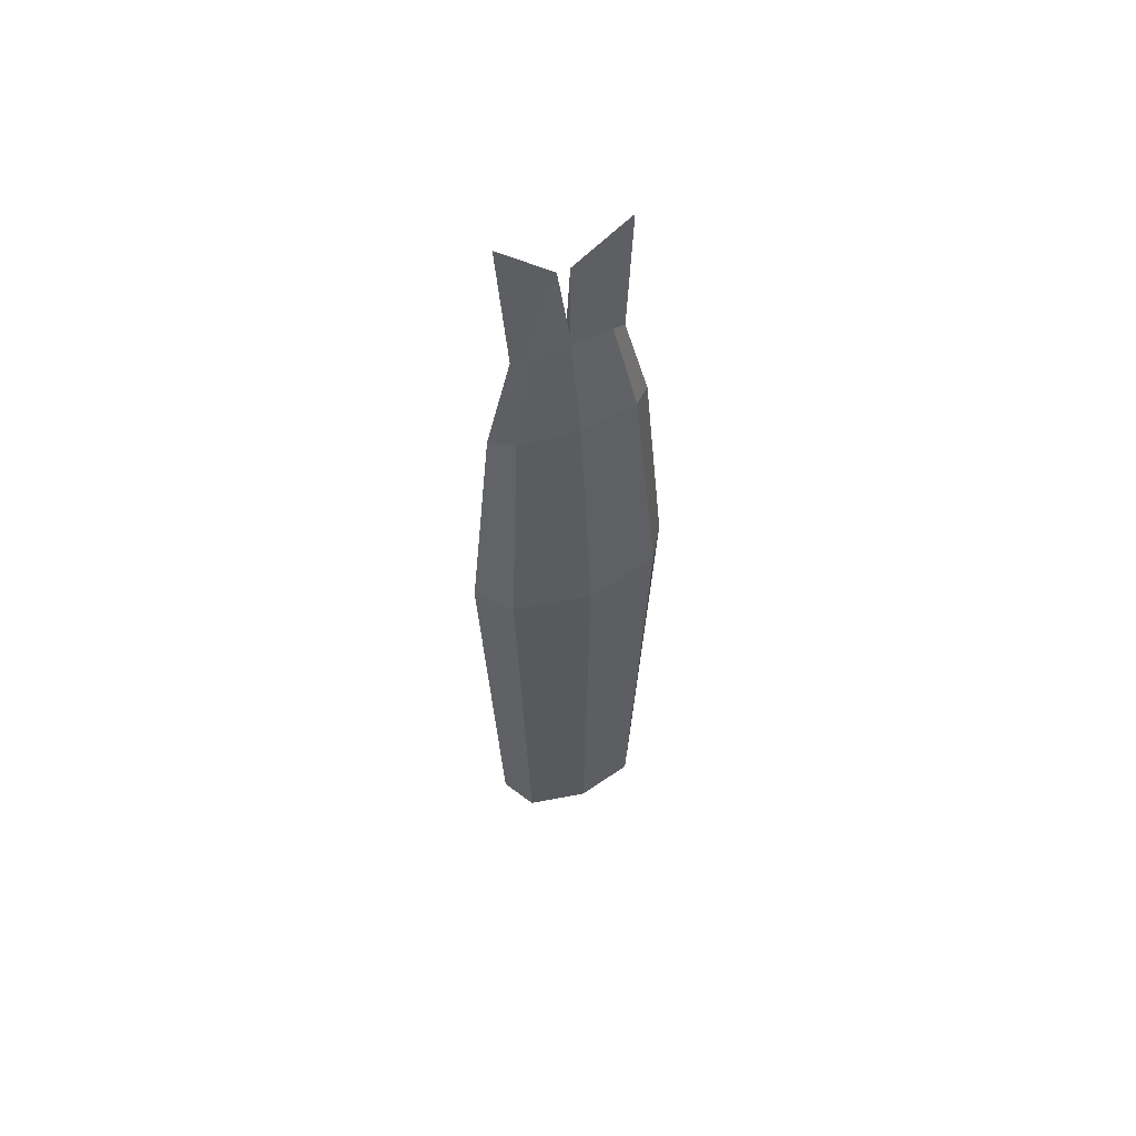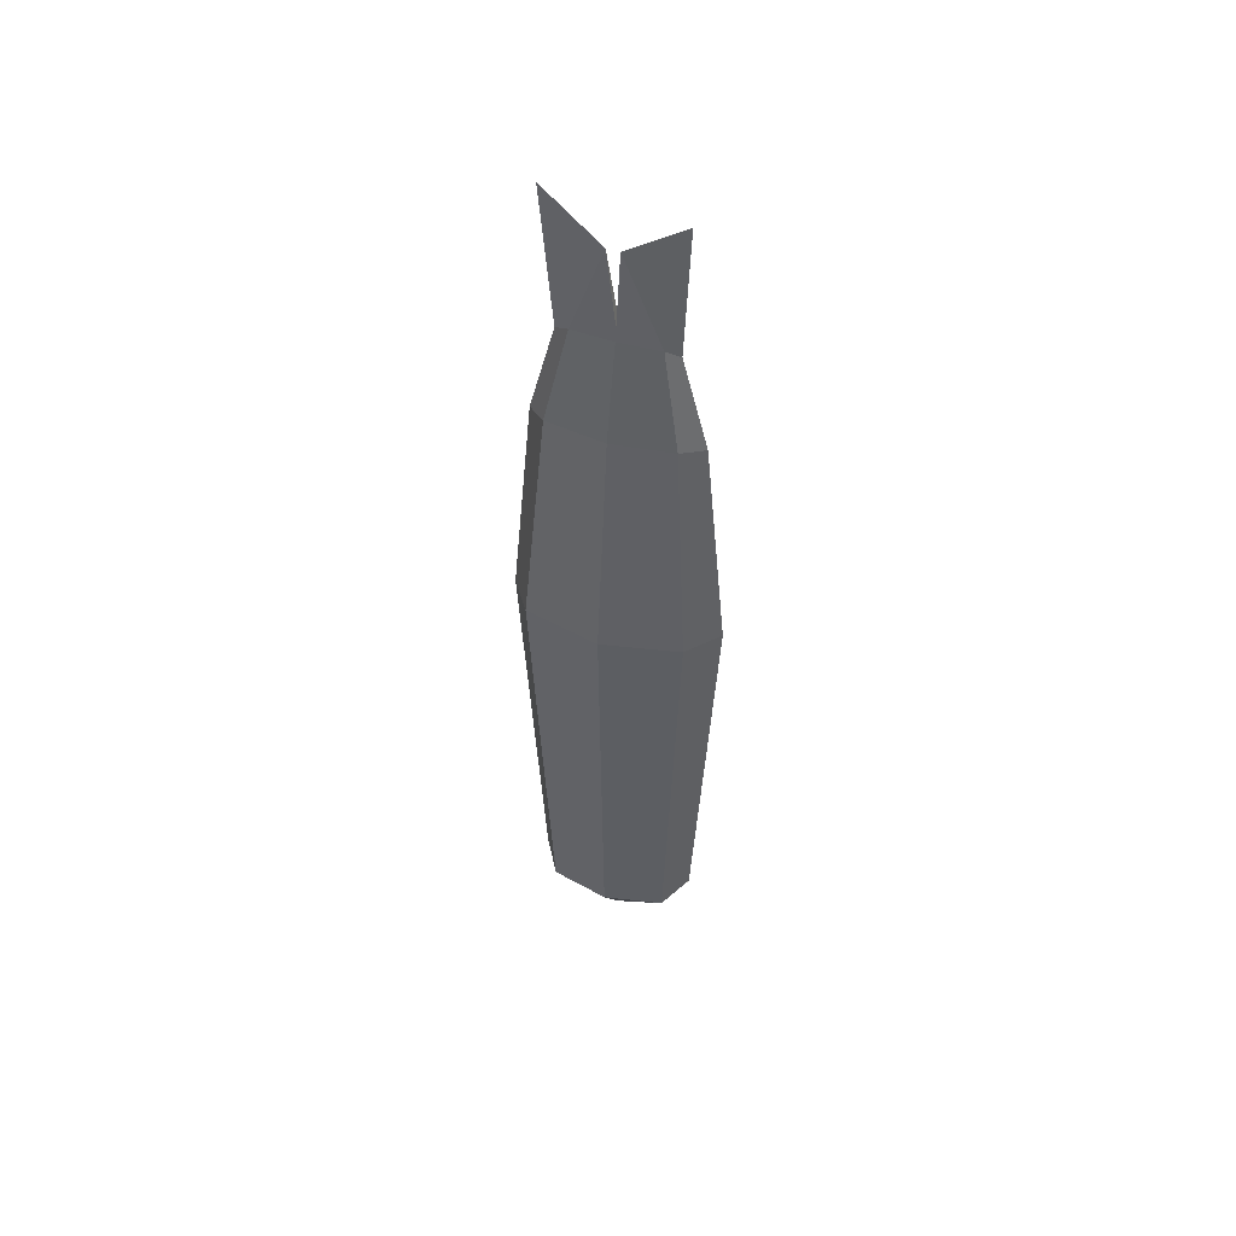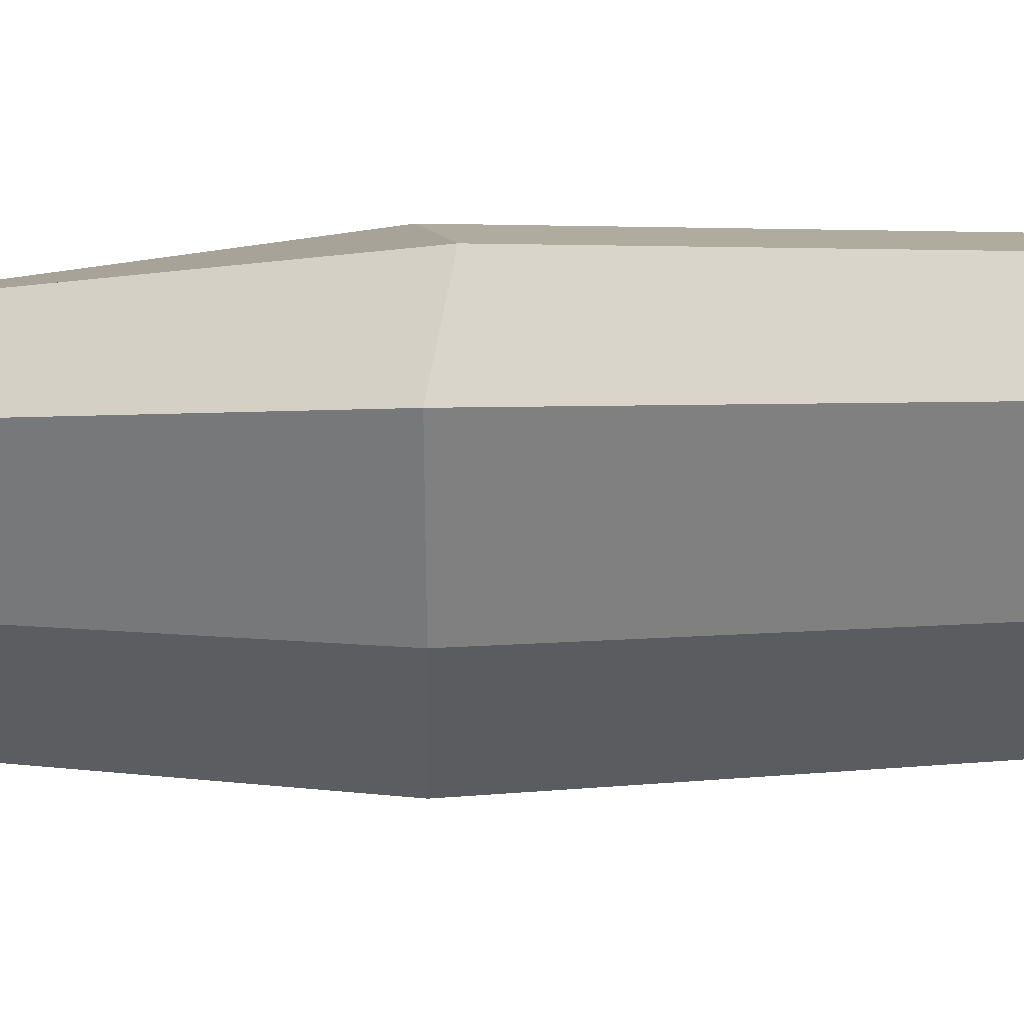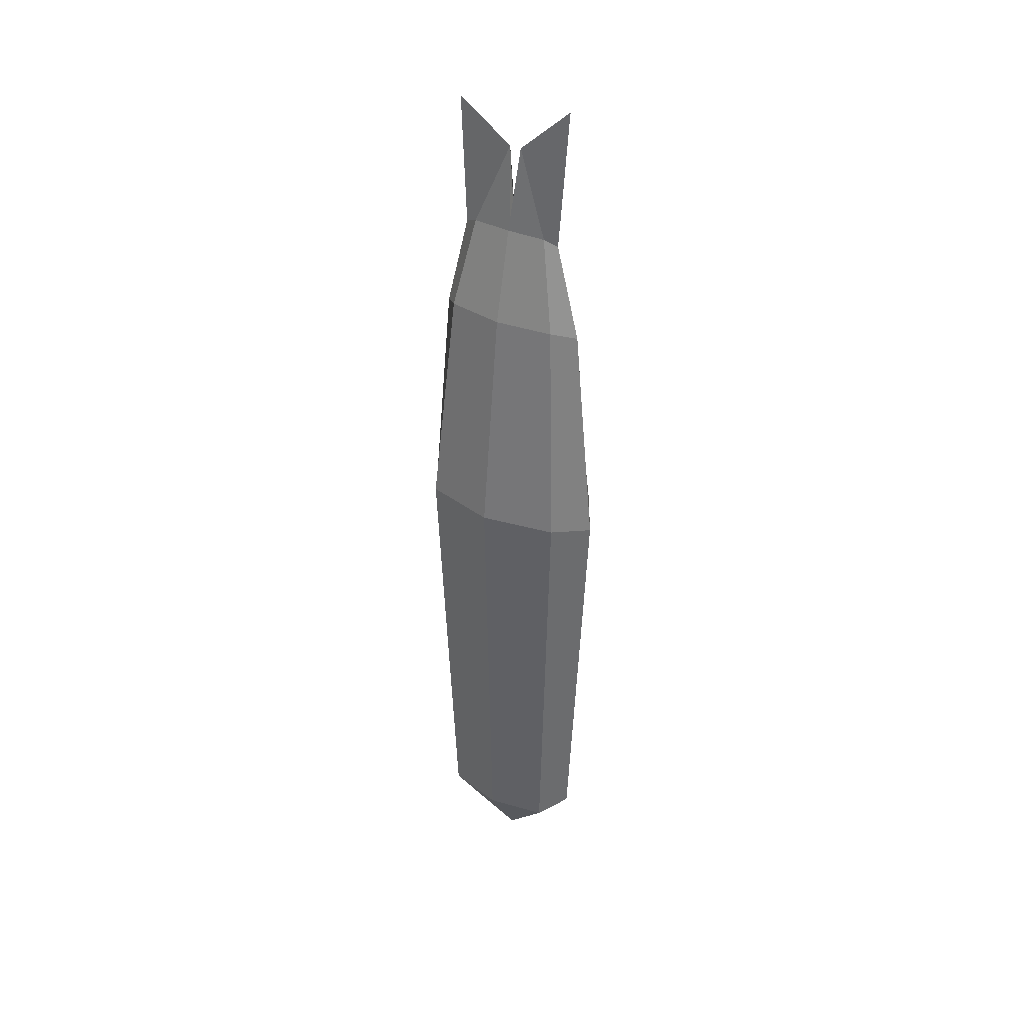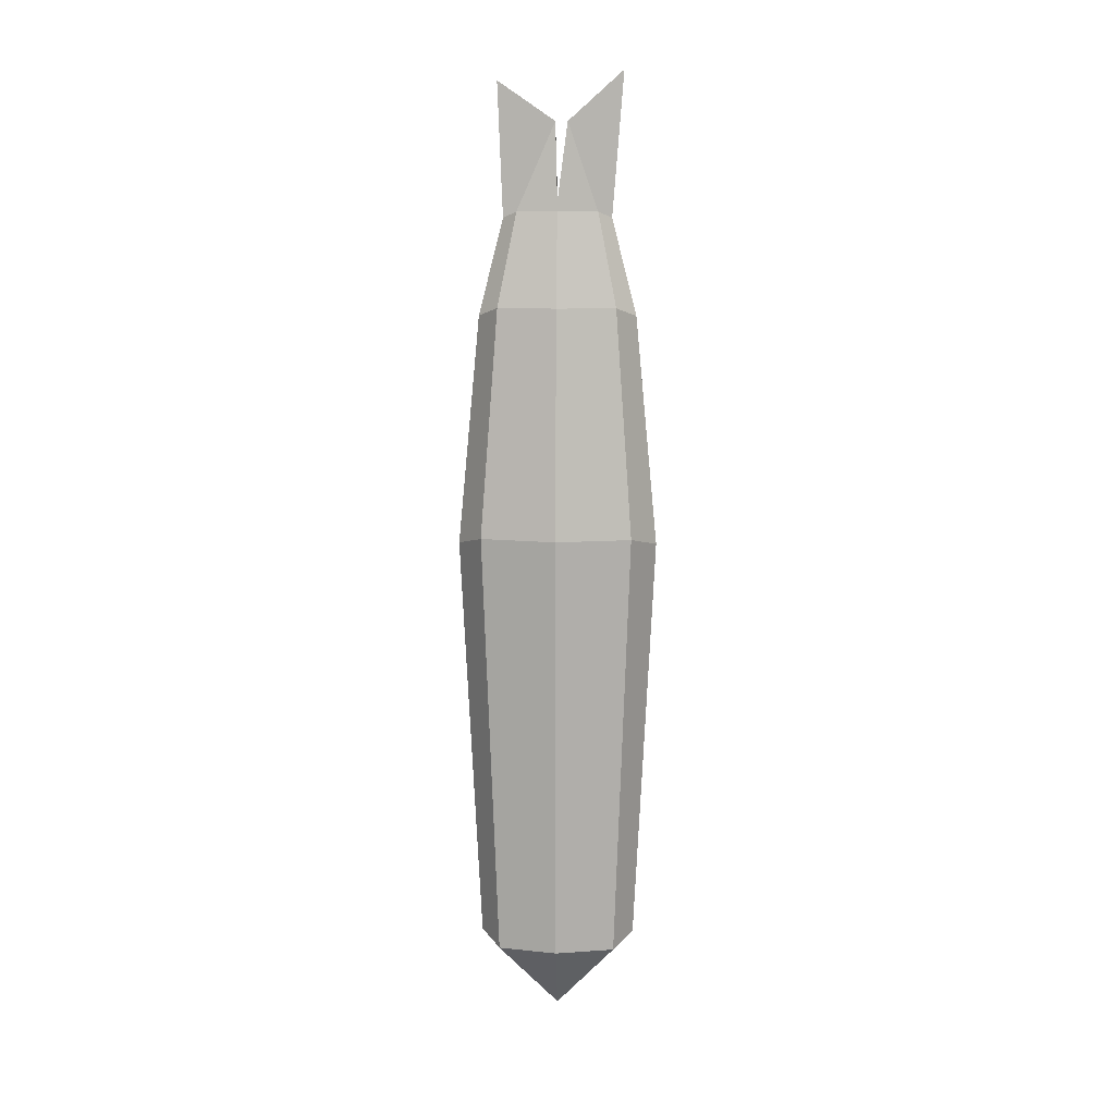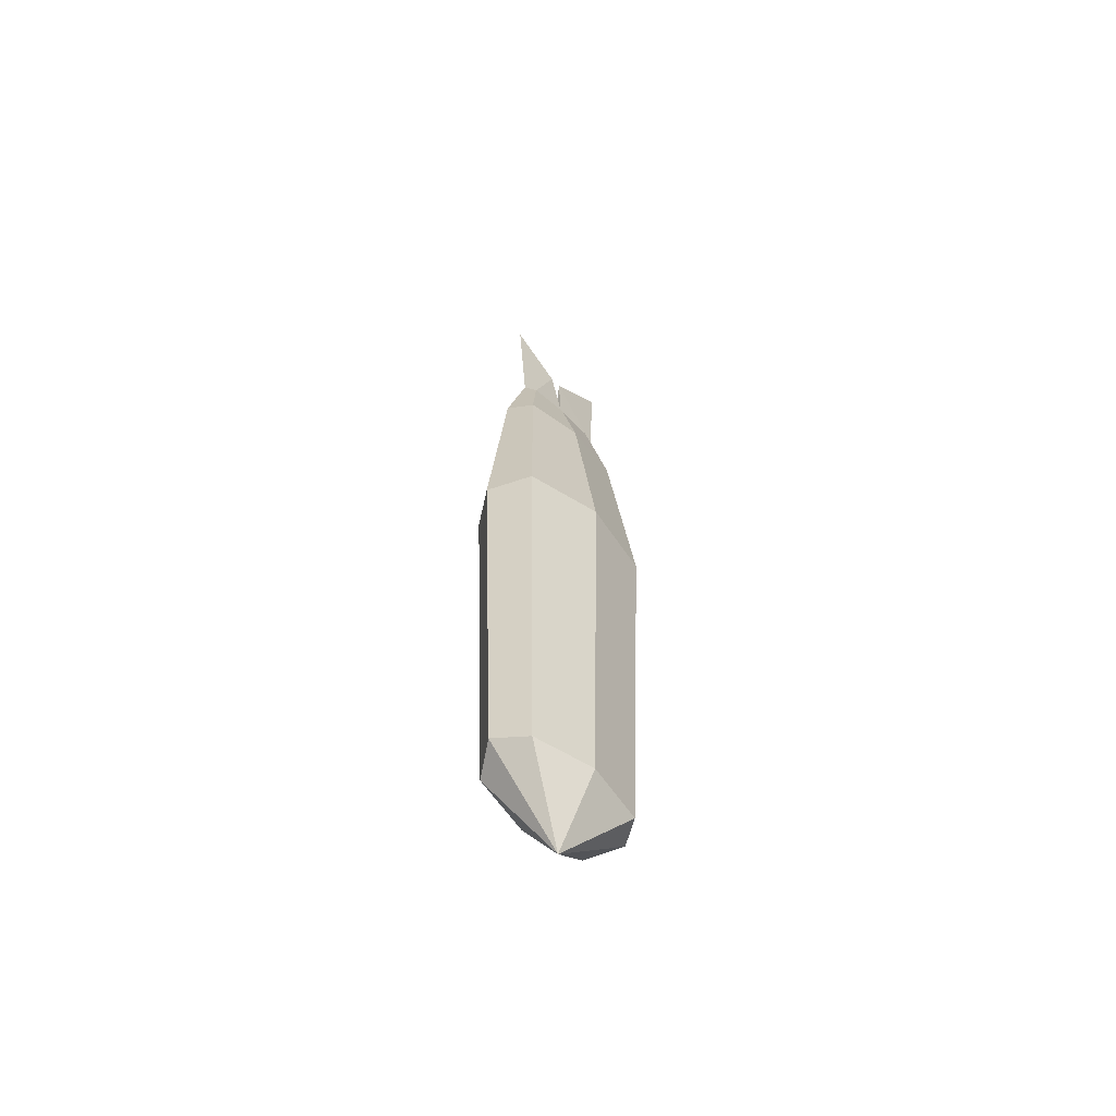
<metadata>
{"format":"obj","ext":"obj","renderer":"f3d","projection":"perspective","resolution":1024,"background":"white","views":[{"elev":55.9,"azim":66.2,"up":"+Z"},{"elev":50.0,"azim":109.2,"up":"+Z"},{"elev":42.4,"azim":87.8,"up":"+Y"},{"elev":35.6,"azim":-57.1,"up":"+Z"},{"elev":10.9,"azim":-87.6,"up":"+Z"},{"elev":-60.8,"azim":45.7,"up":"+Z"}]}
</metadata>
<code>
o Cone
v 0 -0.4988 -1.343
v 0.1944 -0.3731 -1.397
v 0.2749 -0.000238 -1.397
v 0.1944 0.3727 -1.397
v 0 0.4984 -1.343
v -0.1944 0.3727 -1.397
v -0.2749 -0.000238 -1.397
v -0.1944 -0.3731 -1.397
v 0 -0.000238 -1.851
v -0 -0.6298 1.27
v 0.2454 -0.4711 1.338
v 0.3471 -0.000238 1.338
v 0.2454 0.4706 1.338
v -0 0.6293 1.27
v -0.2454 0.4706 1.338
v -0.3471 -0.000238 1.338
v -0.2454 -0.4711 1.338
v -0 -0.4922 2.715
v 0.1247 -0.3682 2.768
v 0.1764 -0.000238 2.768
v 0.1247 0.3677 2.768
v -0 0.4917 2.715
v -0.1247 0.3677 2.768
v -0.1764 -0.000238 2.768
v -0.1247 -0.3682 2.768
v -0 -0.3381 3.317
v 0.02945 -0.2529 3.353
v 0.04165 -0.000238 3.353
v 0.02945 0.2524 3.353
v -0 0.3376 3.317
v -0.02945 0.2524 3.353
v -0.04165 -0.000238 3.353
v -0.02945 -0.2529 3.353
v -0 -0.408 4.205
v -4e-06 -0.0633 3.899
v 0.02537 -0.000238 3.417
v 7e-06 0.01262 3.899
v -0 0.37 4.142
v -0.02537 -0.000238 3.417
f 1 9 2
f 2 9 3
f 3 9 4
f 4 9 5
f 5 9 6
f 6 9 7
f 3 4 13 12
f 7 9 8
f 8 9 1
f 16 17 25 24
f 2 3 12 11
f 8 1 10 17
f 7 8 17 16
f 6 7 16 15
f 1 2 11 10
f 5 6 15 14
f 4 5 14 13
f 19 20 28 27
f 14 15 23 22
f 12 13 21 20
f 10 11 19 18
f 17 10 18 25
f 15 16 24 23
f 13 14 22 21
f 11 12 20 19
f 32 33 35 39
f 24 25 33 32
f 22 23 31 30
f 20 21 29 28
f 18 19 27 26
f 25 18 26 33
f 23 24 32 31
f 21 22 30 29
f 30 31 37 38
f 28 29 37 36
f 26 27 35 34
f 33 26 34 35
f 31 32 39 37
f 29 30 38 37
f 27 28 36 35
f 39 36 37
f 35 36 39

</code>
